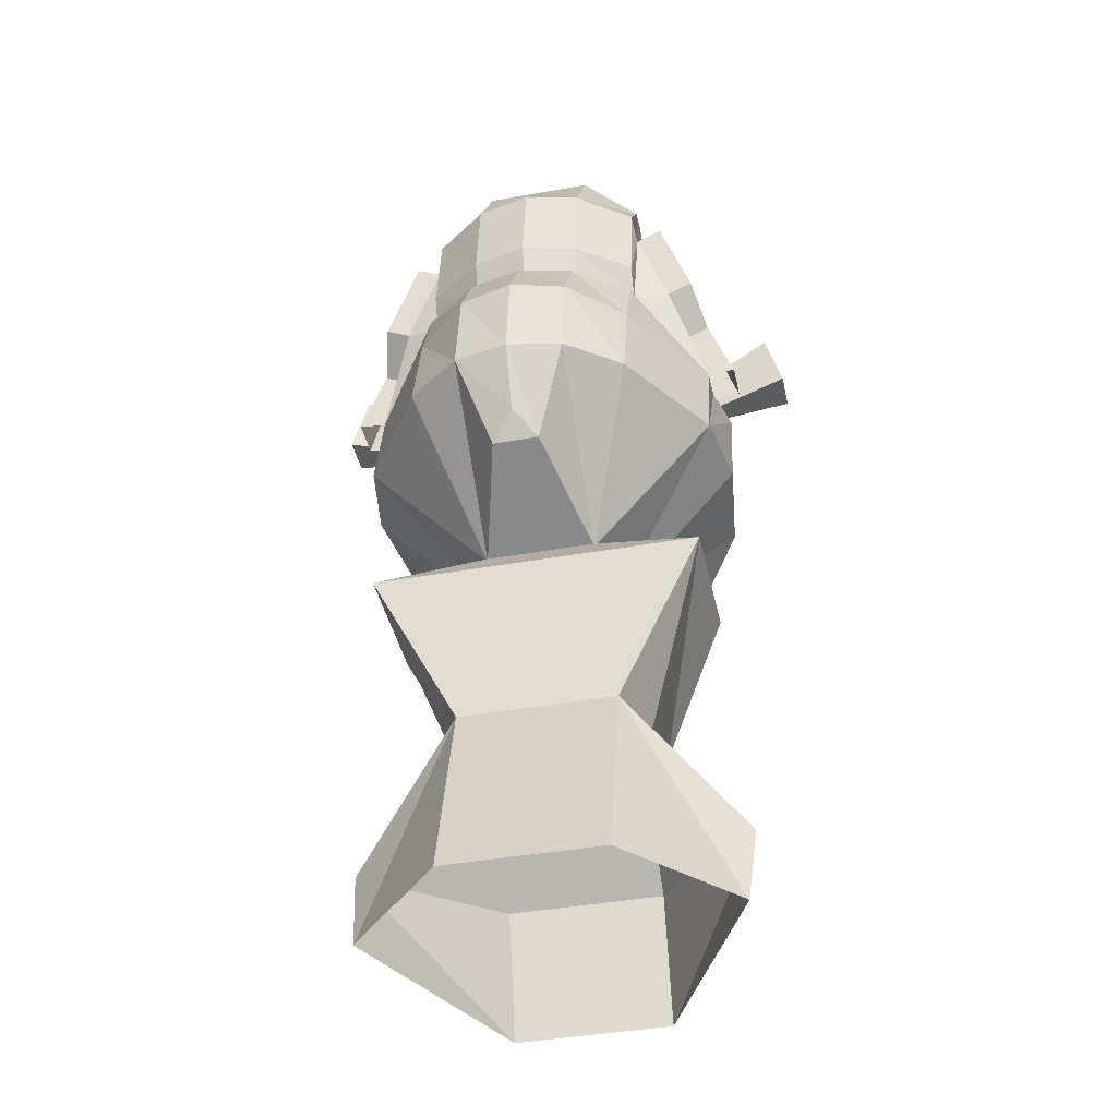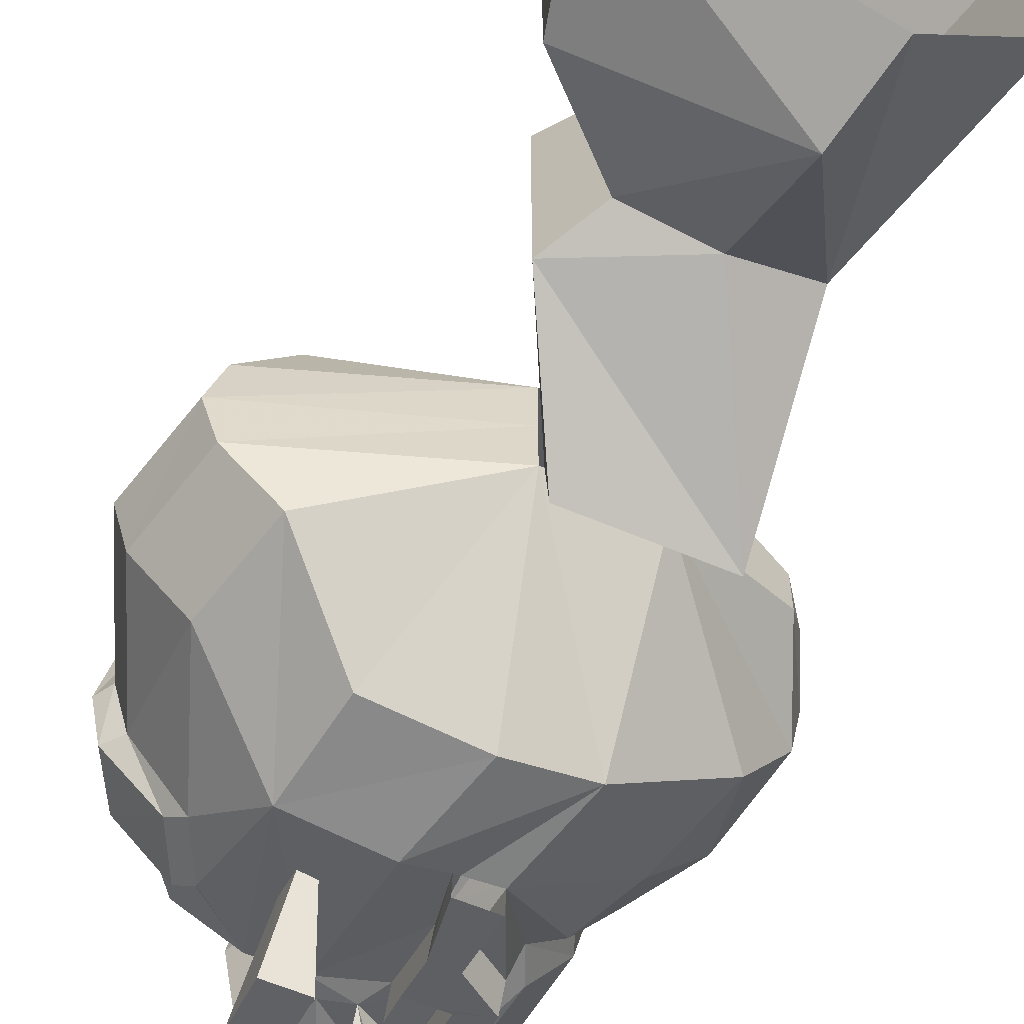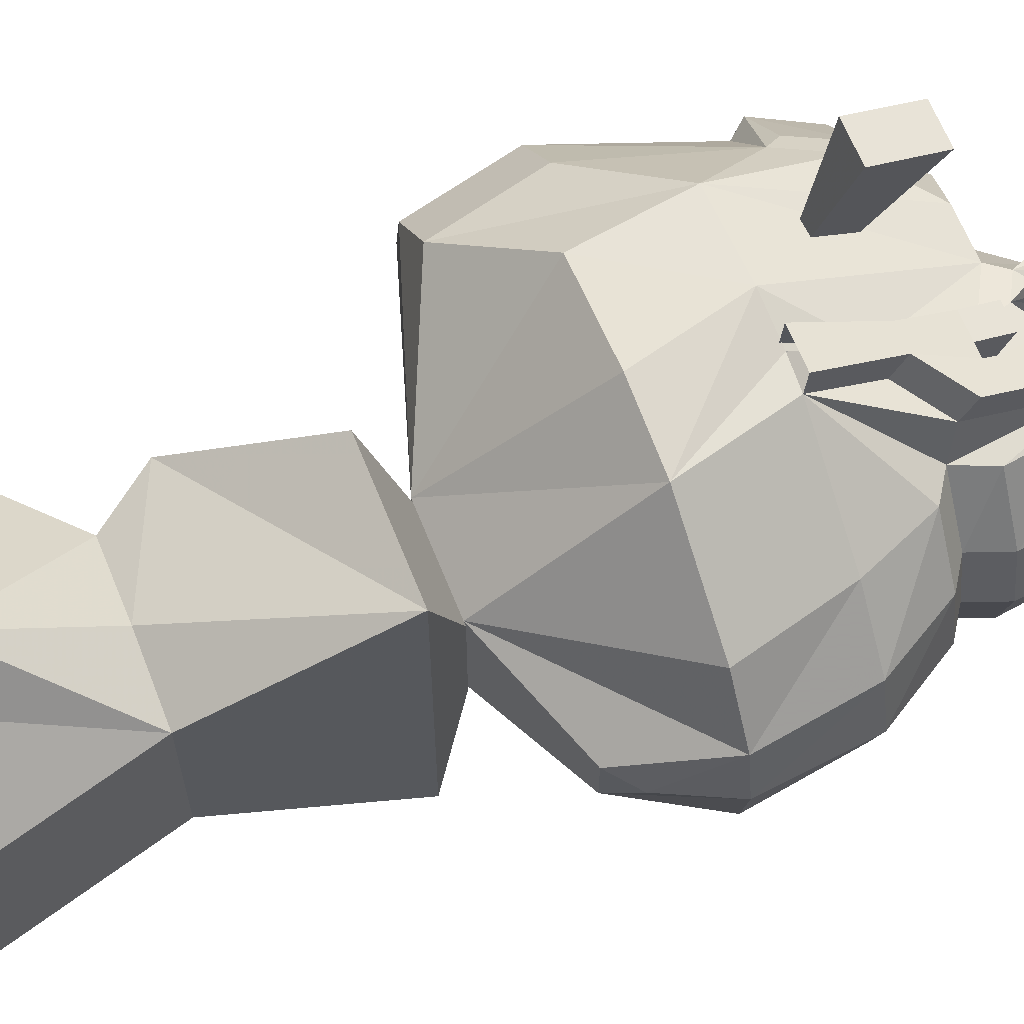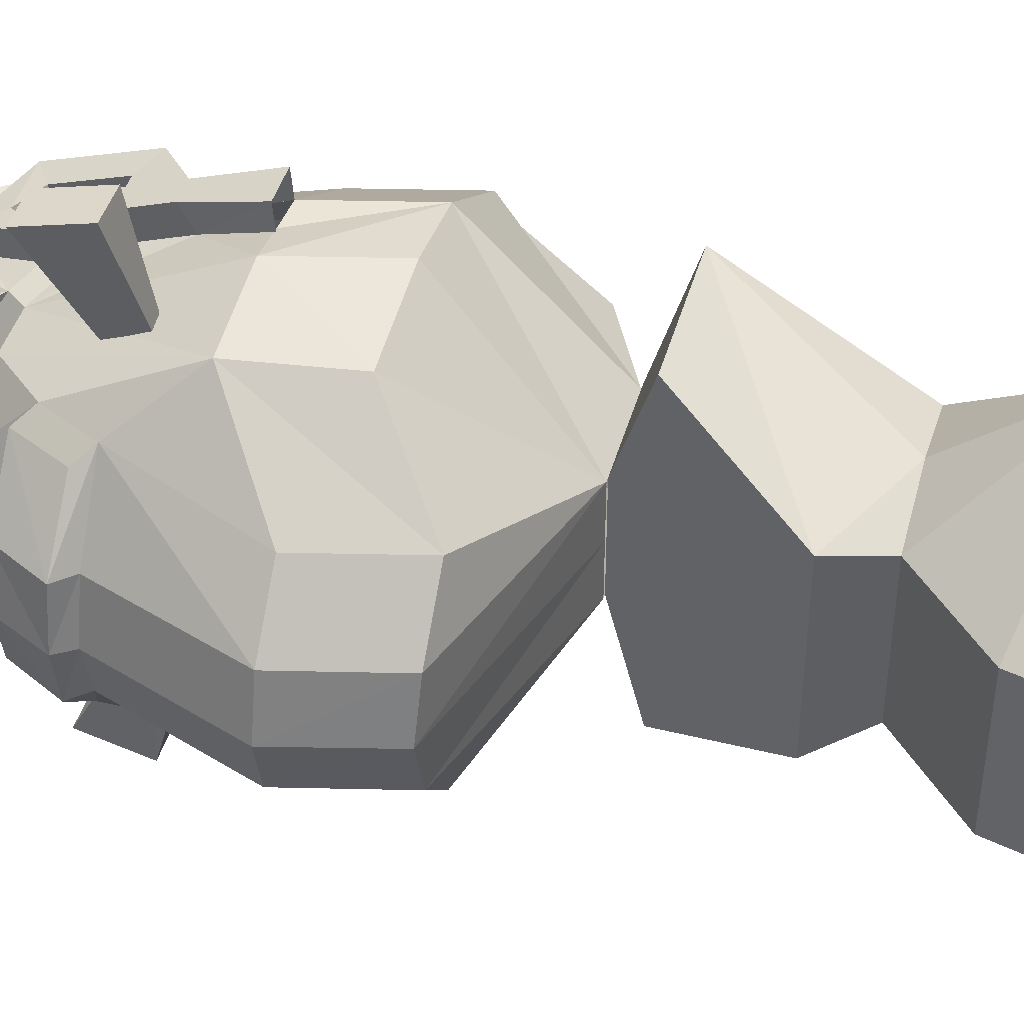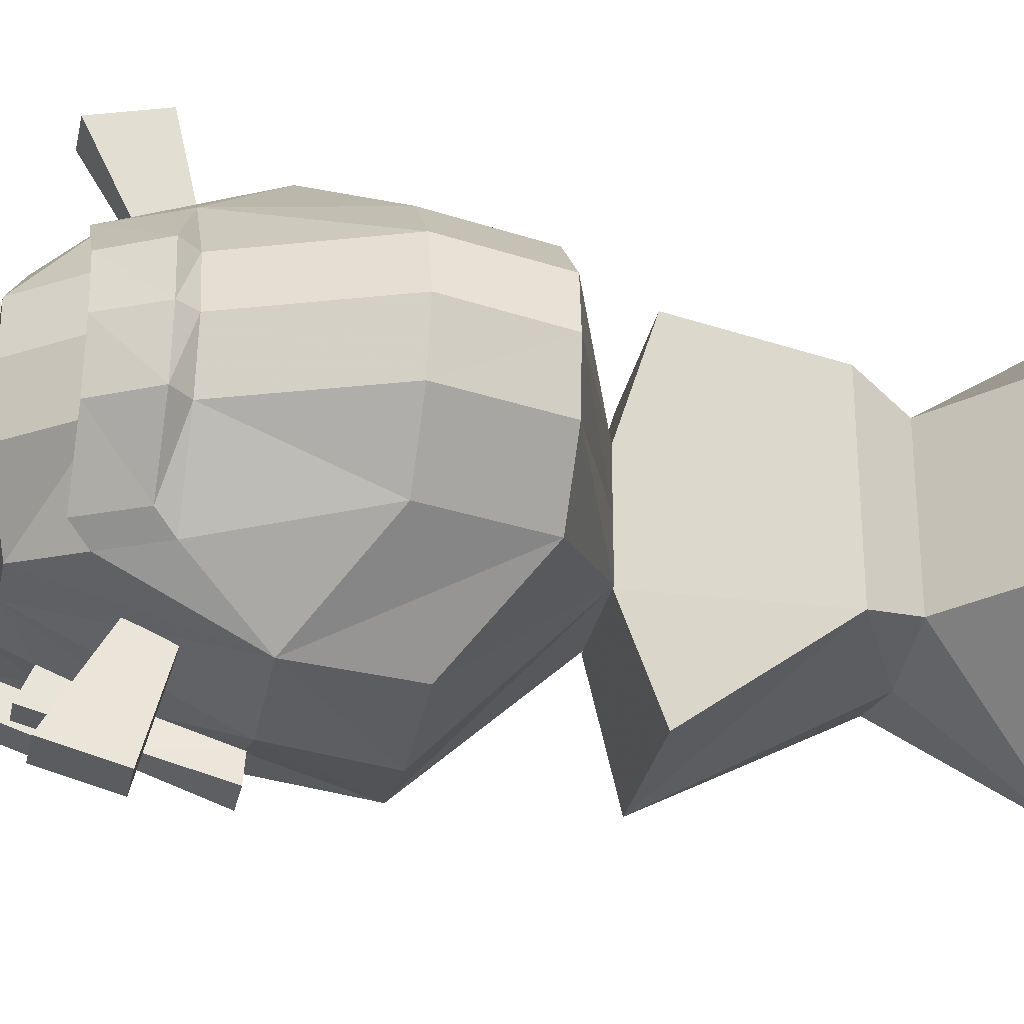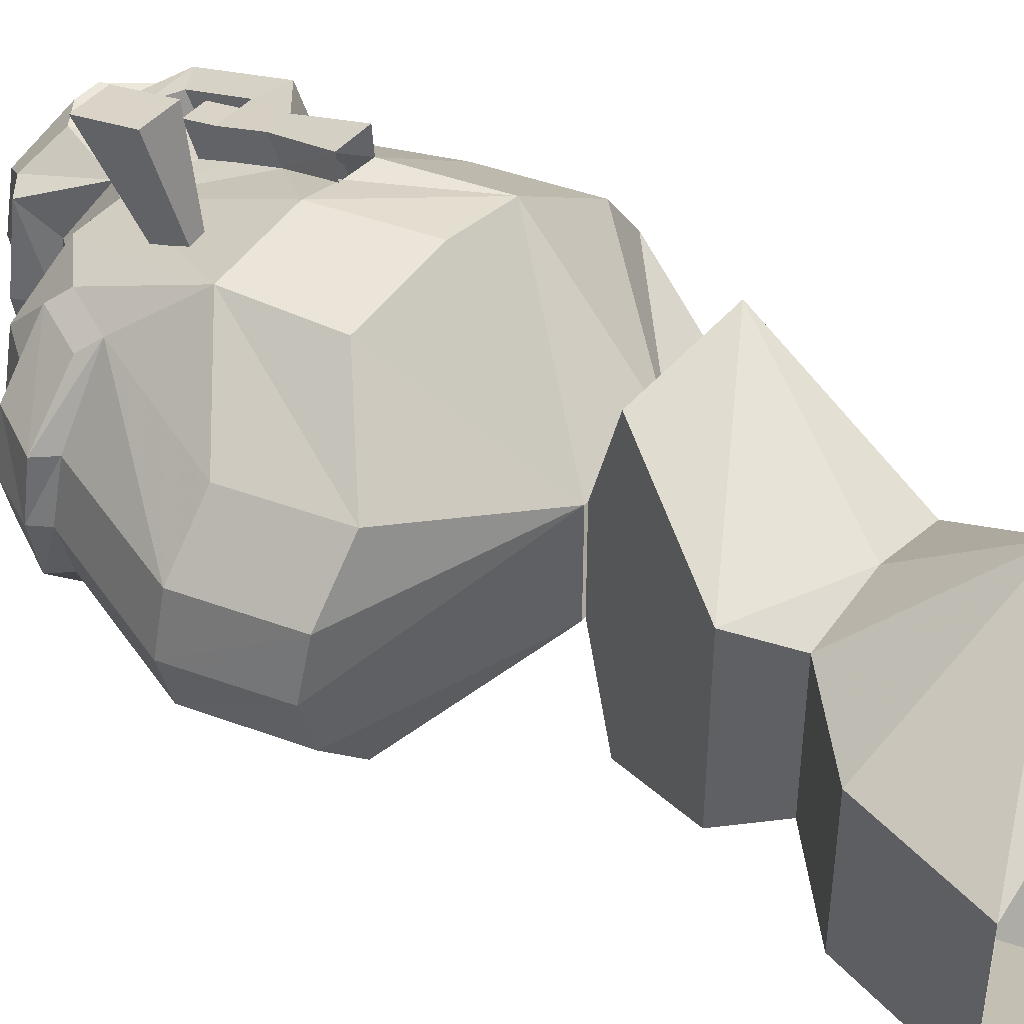
<metadata>
{"format":"obj","ext":"obj","renderer":"f3d","projection":"perspective","resolution":1024,"background":"white","views":[{"elev":-41.6,"azim":102.1,"up":"+Y"},{"elev":-60.3,"azim":-23.6,"up":"+Z"},{"elev":65.0,"azim":68.2,"up":"+Z"},{"elev":44.0,"azim":-74.5,"up":"+Z"},{"elev":-30.5,"azim":-101.7,"up":"+Z"},{"elev":44.5,"azim":-52.7,"up":"+Z"}]}
</metadata>
<code>
v -0.2578 0.9375 0.3516
v -0.2578 0.9375 -0.3516
v 0.02344 1.5 -0.2031
v 0.02344 1.5 0.2031
v -0.02344 1.375 0.6094
v 0.4688 1.375 0.6094
v 0.1406 0.75 0.3516
v -0.1406 0.75 0.2891
v -0.1406 0.75 -0.2891
v 0.1406 0.75 -0.3516
v 0.4688 1.375 -0.6094
v -0.02344 1.375 -0.6094
v 0.375 1.5 -0.2031
v 0.375 1.5 0.2031
v 0.4062 0.75 -0.2891
v 0.4062 0.75 0.2891
v 0.1406 0.3125 -0.7031
v 0.2031 0 -0.6719
v 0.6094 0 -0.2891
v 0.6094 0 0.2891
v 0.2031 0 0.6719
v 0.1406 0.3125 0.7031
v -0.4375 0.4688 0.2891
v -0.4375 0.4688 -0.2891
v -0.5547 0 0.2891
v -0.5547 0 -0.2891
v -0.6875 2.625 0
v -0.6328 2.625 -0.2031
v -0.6875 2.688 -0.2031
v -0.7266 2.688 0
v -0.6328 2.625 0.2031
v -0.875 2.125 0
v -0.8203 2.125 -0.2031
v -0.6328 2.125 -0.4062
v -0.4453 2.625 -0.4609
v -0.4922 2.688 -0.4062
v -0.5859 2.875 -0.2031
v -0.6328 2.875 0
v -0.5859 2.875 0.2031
v -0.6875 2.688 0.2031
v -0.4453 2.625 0.4609
v -0.8203 2.125 0.2031
v -0.7266 1.75 0.2031
v -0.7812 1.758 0
v -0.7266 1.75 -0.2031
v -0.5391 1.75 -0.4062
v -0.3047 2.375 -0.6641
v -0.3516 2.812 -0.4609
v -0.3984 2.875 -0.4062
v -0.5391 2.812 -0.2031
v -0.5859 2.812 0
v -0.5391 2.812 0.2031
v -0.3984 2.875 0.4062
v -0.4922 2.688 0.4062
v -0.3516 2.812 0.4609
v -0.3047 2.375 0.6641
v -0.6328 2.125 0.4062
v -0.5391 1.75 0.4062
v 0.007812 1.5 0.2031
v 0.007812 1.5 0
v 0.007812 1.5 -0.2031
v -0.25 2 -0.6641
v 0.1172 2 -0.7109
v 0.02344 2.375 -0.7109
v 0.02344 3 -0.4062
v -0.1562 3 -0.4062
v -0.3516 3.062 -0.2031
v -0.3984 3.062 0
v -0.3516 3.062 0.2031
v -0.2109 2.672 -0.9297
v -0.0625 2.672 -0.9297
v -0.0625 2.906 -0.8672
v -0.2109 2.906 -0.8672
v -0.1562 2.688 -0.4609
v -0.1562 2.562 -0.5078
v -0.1172 2.562 -0.5078
v -0.1172 2.688 -0.4609
v -0.1172 3.062 -0.2031
v 0.1875 2.383 -0.6641
v 0.3984 2 -0.6641
v 0.3047 2.375 -0.6641
v 0.7812 2 -0.4062
v 0.6875 2.375 -0.4062
v 0.5859 2.625 -0.4062
v 0.4922 2.688 -0.4062
v 0.4531 2.719 -0.5391
v 0.3047 2.602 -0.5781
v 0.3047 2.383 -0.7656
v 0.3047 2.648 -0.6719
v 0.1641 2.383 -0.7656
v 0.2109 2.648 -0.6719
v 0.1641 2.375 -0.6641
v 0.2109 2.602 -0.5781
v 0.2109 2.82 -0.6094
v 0.2109 2.773 -0.5156
v 0.3594 1.5 -0.2031
v 0.9297 2 -0.2031
v 0.875 2.375 -0.2031
v 0.7344 2.625 -0.2031
v 0.6406 2.688 -0.2031
v 0.6875 2.812 -0.2031
v 0.5469 2.812 -0.4062
v 0.4531 3.07 -0.4219
v 0.4531 3.117 -0.5156
v 0.4531 2.766 -0.6328
v 0.9688 2 0
v 0.7891 1.68 -0.08594
v 0.8594 1.773 0
v 0.9297 2 0.2031
v 0.875 2.375 0.2031
v 0.9297 2.375 0
v 0.7812 2.625 0
v 0.6875 2.688 0
v 0.7344 2.812 0
v 0.6875 3.188 0
v 0.6406 3.188 -0.2031
v 0.4922 3.188 -0.4062
v 0.2109 3.18 -0.3828
v 0.2109 3.234 -0.4688
v 0.3516 3.055 -0.5312
v 0.3516 2.82 -0.6094
v 0.3047 2.82 -0.6094
v 0.2109 2.938 -0.5781
v 0.2109 2.891 -0.4688
v 0.1641 3.008 -0.4453
v 0.07031 3.062 -0.4062
v -0.01562 3.188 -0.2031
v -0.1562 3.062 0
v 0.7891 1.68 0.08594
v 0.3594 1.5 0.2031
v 0.7812 2 0.4062
v 0.6875 2.375 0.4062
v 0.5859 2.625 0.4062
v 0.7344 2.625 0.2031
v 0.6406 2.688 0.2031
v 0.6875 2.812 0.2031
v 0.6406 3.188 0.2031
v 0.4531 3.5 0
v 0.4531 3.5 -0.2031
v 0.3516 3.375 -0.4062
v 0.2578 3.375 -0.4062
v 0.1641 3.312 -0.4062
v 0.1641 3.055 -0.5312
v 0.2109 3.062 -0.5312
v 0.2578 3.117 -0.5156
v 0.2578 3.07 -0.4219
v 0.3516 3.008 -0.4375
v 0.3516 2.773 -0.5156
v 0.3047 2.773 -0.5156
v 0.3047 2.891 -0.4688
v 0.3047 2.938 -0.5781
v -0.0625 3.188 0
v -0.1172 3.062 0.2031
v -0.0625 3.312 -0.3047
v -0.1172 3.312 0
v -0.0625 3.312 0.3047
v -0.01562 3.188 0.2031
v 0.02344 3 0.4062
v -0.1562 3 0.4062
v 0.02344 2.375 0.7109
v -0.25 2 0.6641
v 0.02344 3.375 -0.3047
v -0.01562 3.375 0
v 0.02344 3.375 0.3047
v 0.07031 3.062 0.4062
v 0.1641 3.008 0.4375
v 0.2109 2.891 0.4688
v 0.2109 2.773 0.5156
v 0.2109 2.602 0.5781
v 0.1875 2.383 0.6641
v 0.3984 2 0.6641
v 0.1172 2 0.7109
v 0.1172 3.5 -0.2031
v 0.07031 3.5 0
v 0.1172 3.5 0.2031
v 0.1641 3.312 0.4062
v 0.2109 3.18 0.3828
v 0.1641 3.055 0.5312
v 0.2109 3.062 0.5312
v 0.2578 3.117 0.5156
v 0.2578 3.07 0.4219
v 0.3047 2.891 0.4688
v 0.3047 2.938 0.5781
v 0.2109 2.938 0.5781
v 0.2109 2.82 0.6094
v 0.2109 2.648 0.6719
v 0.1641 2.383 0.7656
v 0.1641 2.375 0.6641
v 0.4531 3.5 0.2031
v 0.2578 3.375 0.4062
v 0.3516 3.375 0.4062
v 0.4922 3.188 0.4062
v 0.4531 3.07 0.4219
v 0.4531 3.117 0.5156
v 0.2109 3.234 0.4688
v -0.2109 2.906 0.8672
v -0.0625 2.906 0.8672
v -0.0625 2.672 0.9297
v -0.2109 2.672 0.9297
v -0.1562 2.562 0.5078
v -0.1562 2.688 0.4609
v -0.1172 2.688 0.4609
v -0.1172 2.562 0.5078
v 0.3047 2.375 0.6641
v 0.4531 2.719 0.5391
v 0.4922 2.688 0.4062
v 0.4531 2.766 0.6328
v 0.3516 2.82 0.6094
v 0.3516 3.055 0.5312
v 0.3047 2.648 0.6719
v 0.3047 2.82 0.6094
v 0.3047 2.773 0.5156
v 0.3516 2.773 0.5156
v 0.3516 3.008 0.4375
v 0.3047 2.602 0.5781
v 0.3047 2.383 0.7656
v 0.5469 2.812 0.4062
f 1 2 3
f 1 3 4
f 1 4 5
f 1 5 6
f 1 6 7
f 1 7 8
f 1 8 2
f 2 8 9
f 2 9 10
f 2 10 11
f 2 11 12
f 2 12 3
f 3 12 13
f 13 12 11
f 13 11 14
f 14 11 6
f 14 6 4
f 4 6 5
f 15 16 6
f 15 6 11
f 15 11 10
f 15 10 17
f 15 17 18
f 15 18 19
f 15 19 16
f 16 19 20
f 16 20 21
f 16 21 22
f 16 22 7
f 16 7 6
f 9 8 23
f 9 23 24
f 9 24 17
f 9 17 10
f 25 26 24
f 25 24 23
f 25 23 22
f 25 22 21
f 8 7 22
f 8 22 23
f 26 18 17
f 26 17 24
f 27 28 29
f 27 29 30
f 27 30 31
f 27 31 32
f 27 32 33
f 27 33 28
f 28 33 34
f 28 34 35
f 28 35 36
f 28 36 29
f 29 36 37
f 29 37 38
f 29 38 30
f 30 38 39
f 30 39 40
f 30 40 31
f 31 40 41
f 31 41 42
f 31 42 32
f 32 42 43
f 32 43 44
f 32 44 33
f 33 44 45
f 33 45 34
f 34 45 46
f 34 46 47
f 34 47 35
f 35 47 48
f 35 48 36
f 36 48 49
f 36 49 37
f 37 49 48
f 37 48 50
f 37 50 38
f 38 50 51
f 38 51 39
f 39 51 52
f 39 52 53
f 39 53 40
f 40 53 54
f 40 54 41
f 41 54 53
f 41 53 55
f 41 55 56
f 41 56 57
f 41 57 42
f 42 57 58
f 42 58 43
f 43 58 59
f 43 59 44
f 44 59 60
f 44 60 45
f 45 60 61
f 45 61 46
f 46 61 62
f 46 62 47
f 47 62 63
f 47 63 64
f 47 64 65
f 47 65 66
f 47 66 48
f 48 66 50
f 50 66 67
f 50 67 51
f 51 67 68
f 51 68 52
f 52 68 69
f 52 69 55
f 52 55 53
f 70 71 72
f 70 72 73
f 70 73 74
f 70 74 75
f 70 75 71
f 71 75 76
f 71 76 72
f 72 76 77
f 72 77 73
f 73 77 74
f 74 77 76
f 74 76 75
f 65 78 67
f 65 67 66
f 79 80 81
f 81 80 82
f 81 82 83
f 81 83 84
f 81 84 85
f 81 85 86
f 81 86 87
f 81 87 88
f 88 87 89
f 88 89 90
f 90 89 91
f 90 91 92
f 92 91 93
f 93 91 94
f 93 94 95
f 93 95 65
f 93 65 64
f 93 64 79
f 79 64 80
f 80 64 63
f 80 63 61
f 80 61 96
f 80 96 82
f 82 96 97
f 82 97 98
f 82 98 83
f 83 98 99
f 83 99 84
f 84 99 100
f 84 100 85
f 85 100 101
f 85 101 102
f 85 102 103
f 85 103 86
f 86 103 104
f 86 104 105
f 86 105 89
f 86 89 87
f 106 97 107
f 106 107 108
f 106 108 109
f 106 109 110
f 106 110 111
f 106 111 97
f 97 111 98
f 98 111 112
f 98 112 99
f 99 112 113
f 99 113 100
f 100 113 114
f 100 114 101
f 101 114 115
f 101 115 116
f 101 116 102
f 102 116 117
f 102 117 103
f 103 117 118
f 103 118 119
f 103 119 104
f 104 119 120
f 104 120 105
f 105 120 121
f 105 121 122
f 105 122 89
f 89 122 91
f 91 122 94
f 94 122 123
f 94 123 124
f 94 124 95
f 95 124 65
f 65 124 125
f 65 125 126
f 65 126 78
f 78 126 127
f 78 127 128
f 78 128 68
f 78 68 67
f 96 107 97
f 107 96 129
f 107 129 108
f 108 129 109
f 109 129 130
f 109 130 131
f 109 131 132
f 109 132 110
f 110 132 133
f 110 133 134
f 110 134 111
f 111 134 112
f 112 134 135
f 112 135 113
f 113 135 136
f 113 136 114
f 114 136 137
f 114 137 115
f 115 137 138
f 115 138 116
f 116 138 139
f 116 139 140
f 116 140 117
f 117 140 118
f 118 140 141
f 118 141 142
f 118 142 126
f 118 126 125
f 118 125 119
f 119 125 143
f 119 143 144
f 119 144 145
f 119 145 120
f 120 145 146
f 120 146 147
f 120 147 148
f 120 148 121
f 121 148 122
f 122 148 149
f 122 149 150
f 122 150 151
f 122 151 123
f 123 151 150
f 123 150 124
f 123 124 94
f 94 124 95
f 61 63 62
f 148 147 150
f 148 150 149
f 128 127 152
f 128 152 153
f 128 153 69
f 128 69 68
f 152 127 154
f 152 154 155
f 152 155 156
f 152 156 157
f 152 157 153
f 153 157 158
f 153 158 159
f 153 159 69
f 69 159 55
f 55 159 56
f 56 159 158
f 56 158 160
f 56 160 161
f 56 161 58
f 56 58 57
f 155 154 162
f 155 162 163
f 155 163 164
f 155 164 156
f 156 164 165
f 156 165 157
f 157 165 158
f 158 165 166
f 158 166 167
f 158 167 168
f 158 168 169
f 158 169 160
f 160 169 170
f 160 170 171
f 160 171 172
f 160 172 161
f 161 172 59
f 161 59 58
f 163 162 173
f 163 173 174
f 163 174 164
f 164 174 175
f 164 175 176
f 164 176 165
f 165 176 177
f 165 177 166
f 166 177 178
f 166 178 179
f 166 179 180
f 166 180 181
f 166 181 182
f 166 182 167
f 167 182 183
f 167 183 184
f 167 184 168
f 168 184 185
f 168 185 186
f 168 186 169
f 169 186 187
f 169 187 188
f 126 154 127
f 154 126 162
f 162 126 142
f 162 142 173
f 173 142 141
f 173 141 140
f 173 140 139
f 173 139 174
f 174 139 138
f 174 138 175
f 175 138 189
f 175 189 190
f 175 190 176
f 176 190 177
f 177 190 191
f 177 191 192
f 177 192 193
f 177 193 194
f 177 194 195
f 177 195 178
f 178 195 180
f 178 180 179
f 147 146 150
f 150 146 125
f 150 125 124
f 196 197 198
f 196 198 199
f 196 199 200
f 196 200 201
f 196 201 197
f 197 201 202
f 197 202 198
f 198 202 203
f 198 203 199
f 199 203 200
f 200 203 202
f 200 202 201
f 204 171 170
f 171 204 132
f 171 132 131
f 171 131 130
f 171 130 59
f 171 59 172
f 204 205 206
f 204 206 133
f 204 133 132
f 193 205 207
f 193 207 194
f 194 207 208
f 194 208 209
f 194 209 180
f 194 180 195
f 208 207 210
f 208 210 211
f 208 211 212
f 208 212 213
f 208 213 214
f 208 214 209
f 209 214 180
f 180 214 181
f 181 214 182
f 182 214 213
f 182 213 212
f 182 212 183
f 183 212 211
f 183 211 185
f 183 185 184
f 184 185 168
f 184 168 167
f 210 215 204
f 210 204 216
f 210 216 186
f 210 186 185
f 210 185 211
f 216 187 186
f 204 215 205
f 205 215 207
f 207 215 210
f 206 205 193
f 206 193 217
f 206 217 135
f 206 135 134
f 206 134 133
f 217 136 135
f 136 217 192
f 136 192 137
f 137 192 191
f 137 191 189
f 137 189 138
f 190 189 191
f 217 193 192
f 129 96 130
f 145 125 146
f 125 145 144
f 125 144 143

</code>
